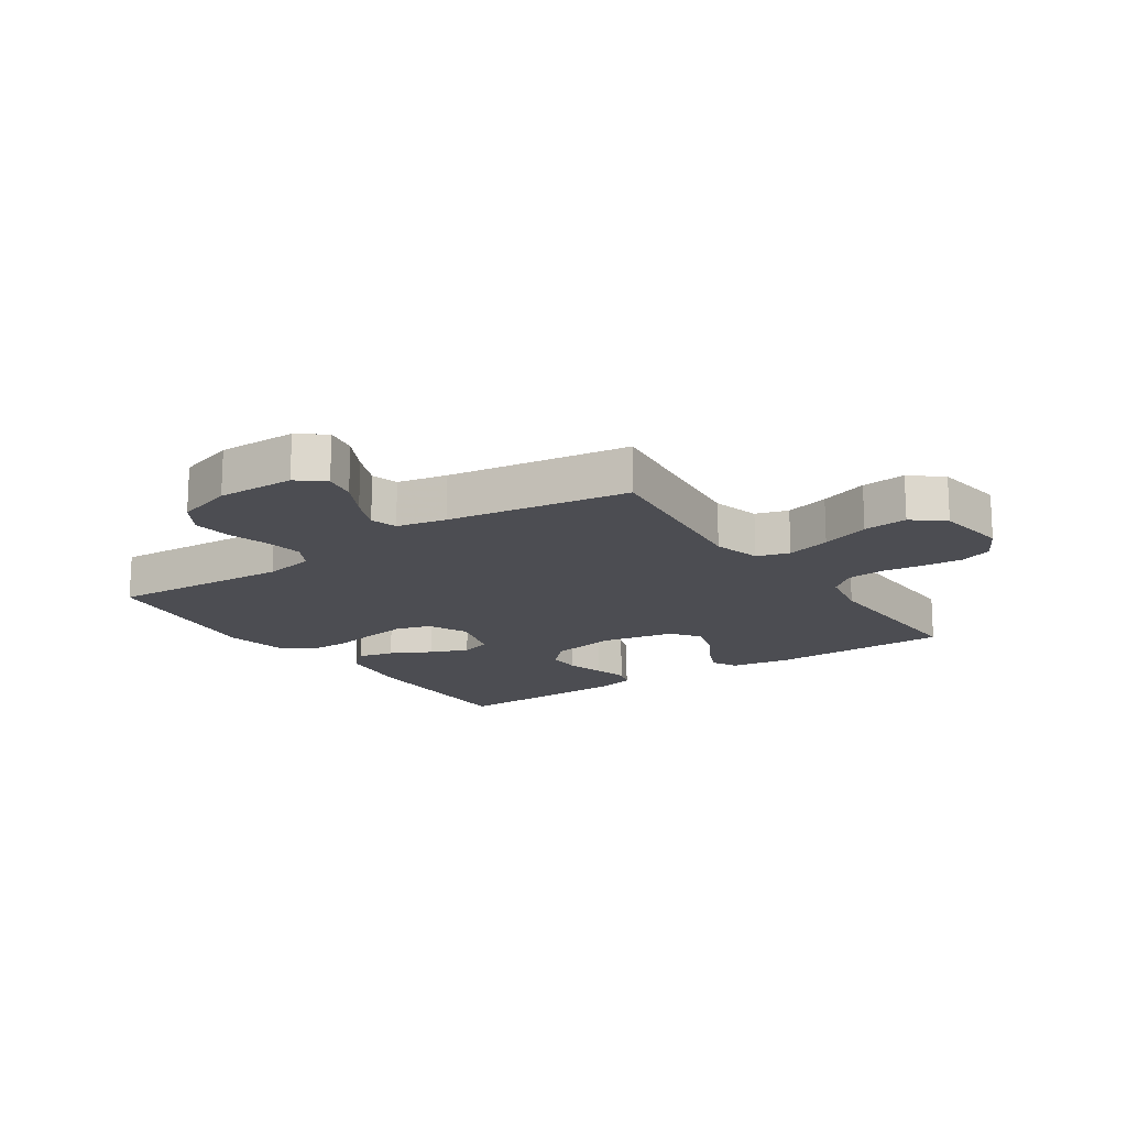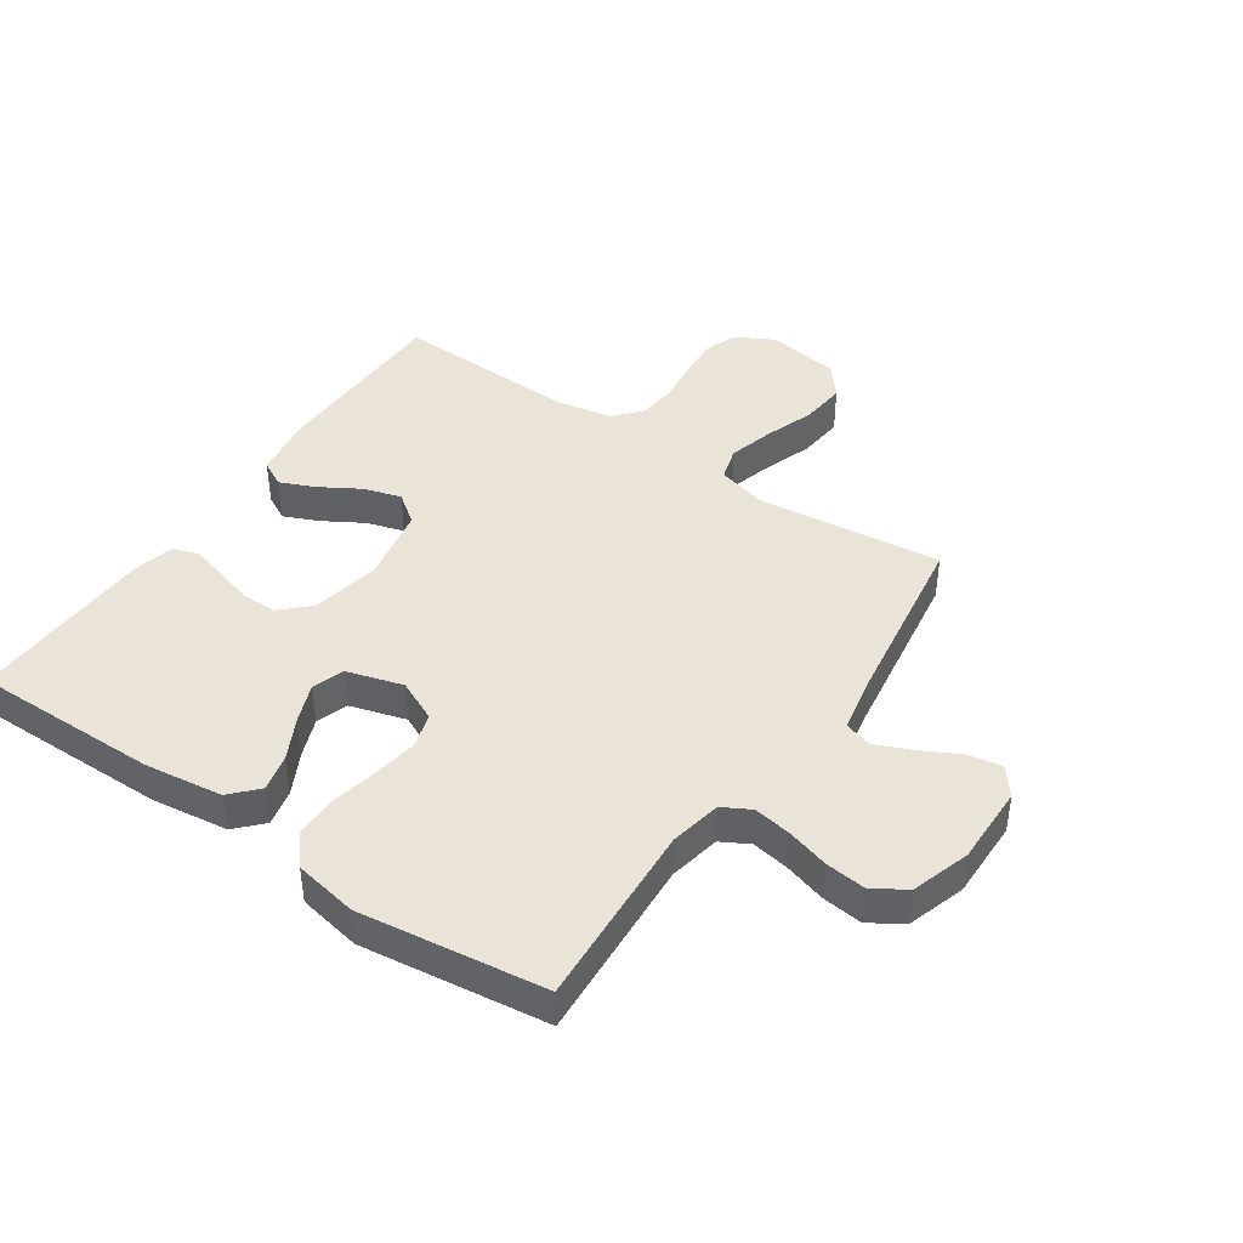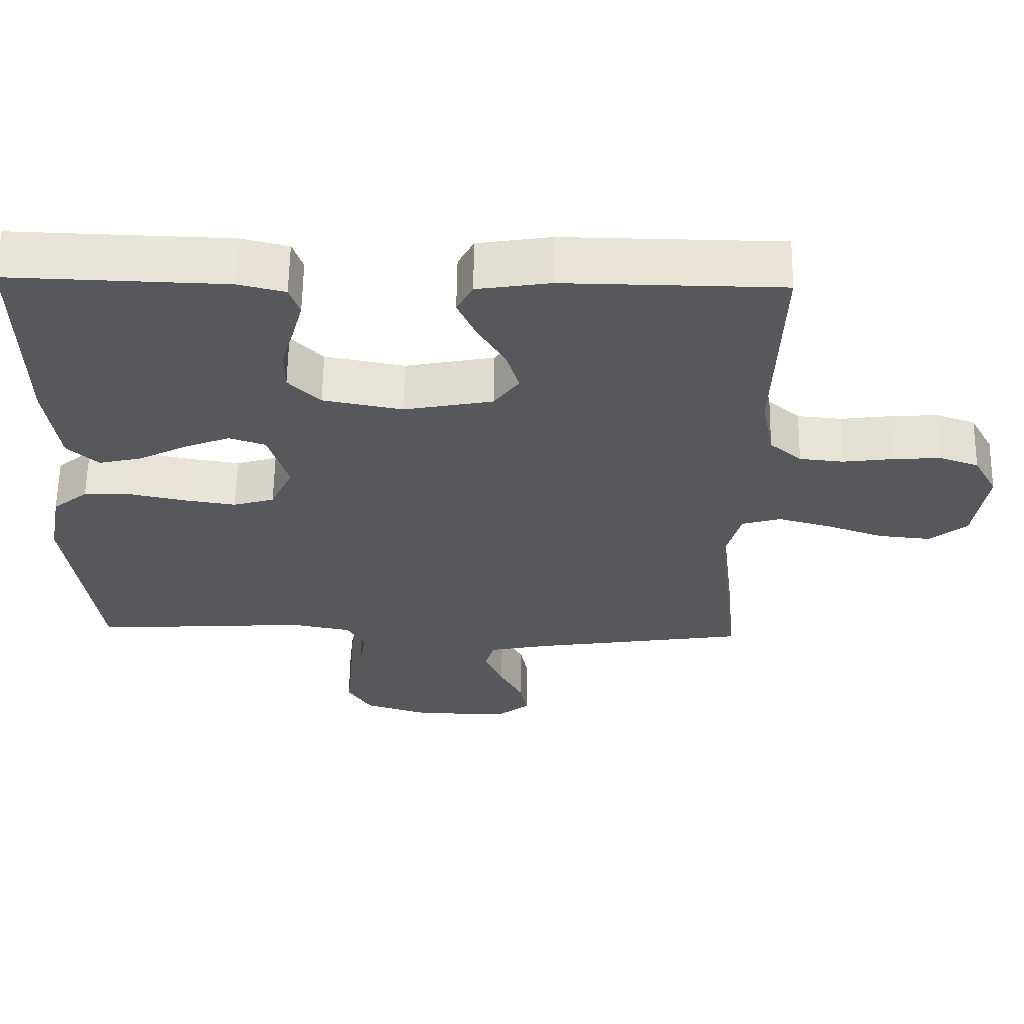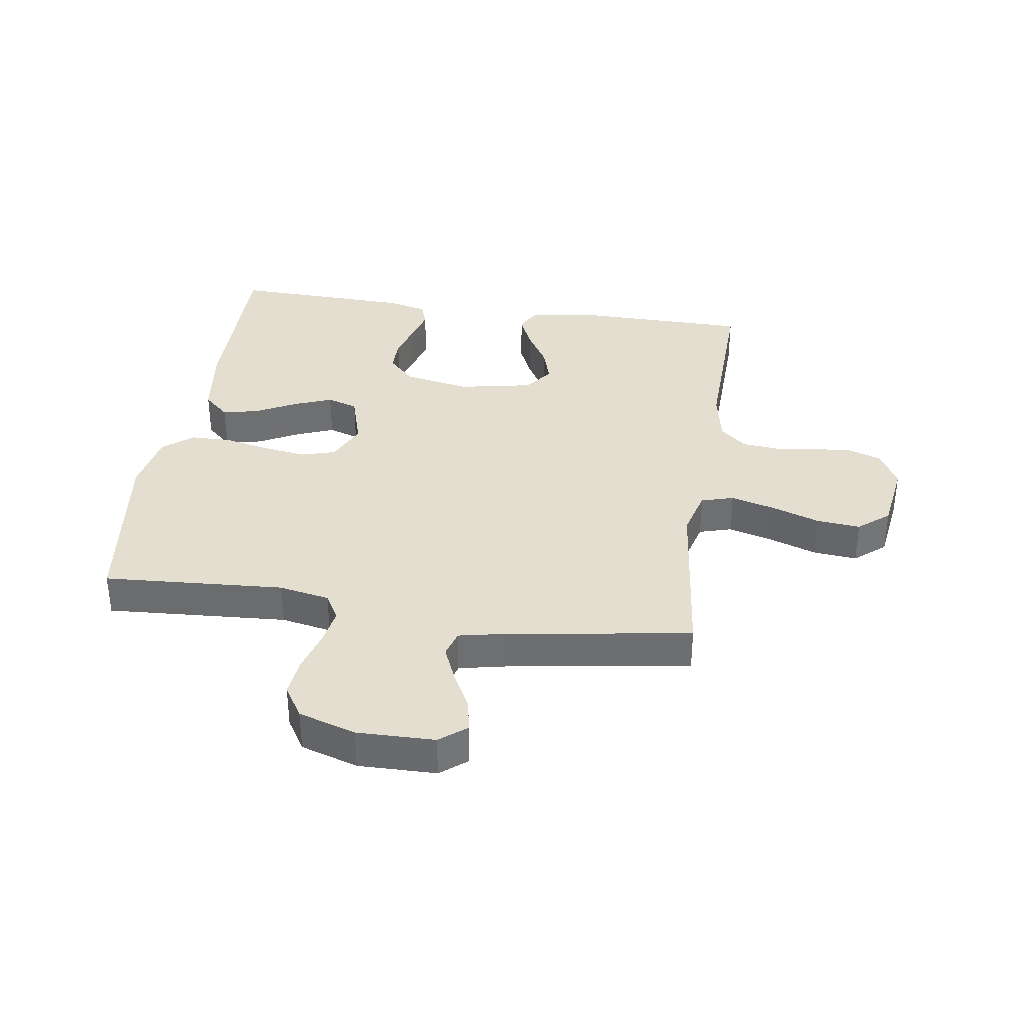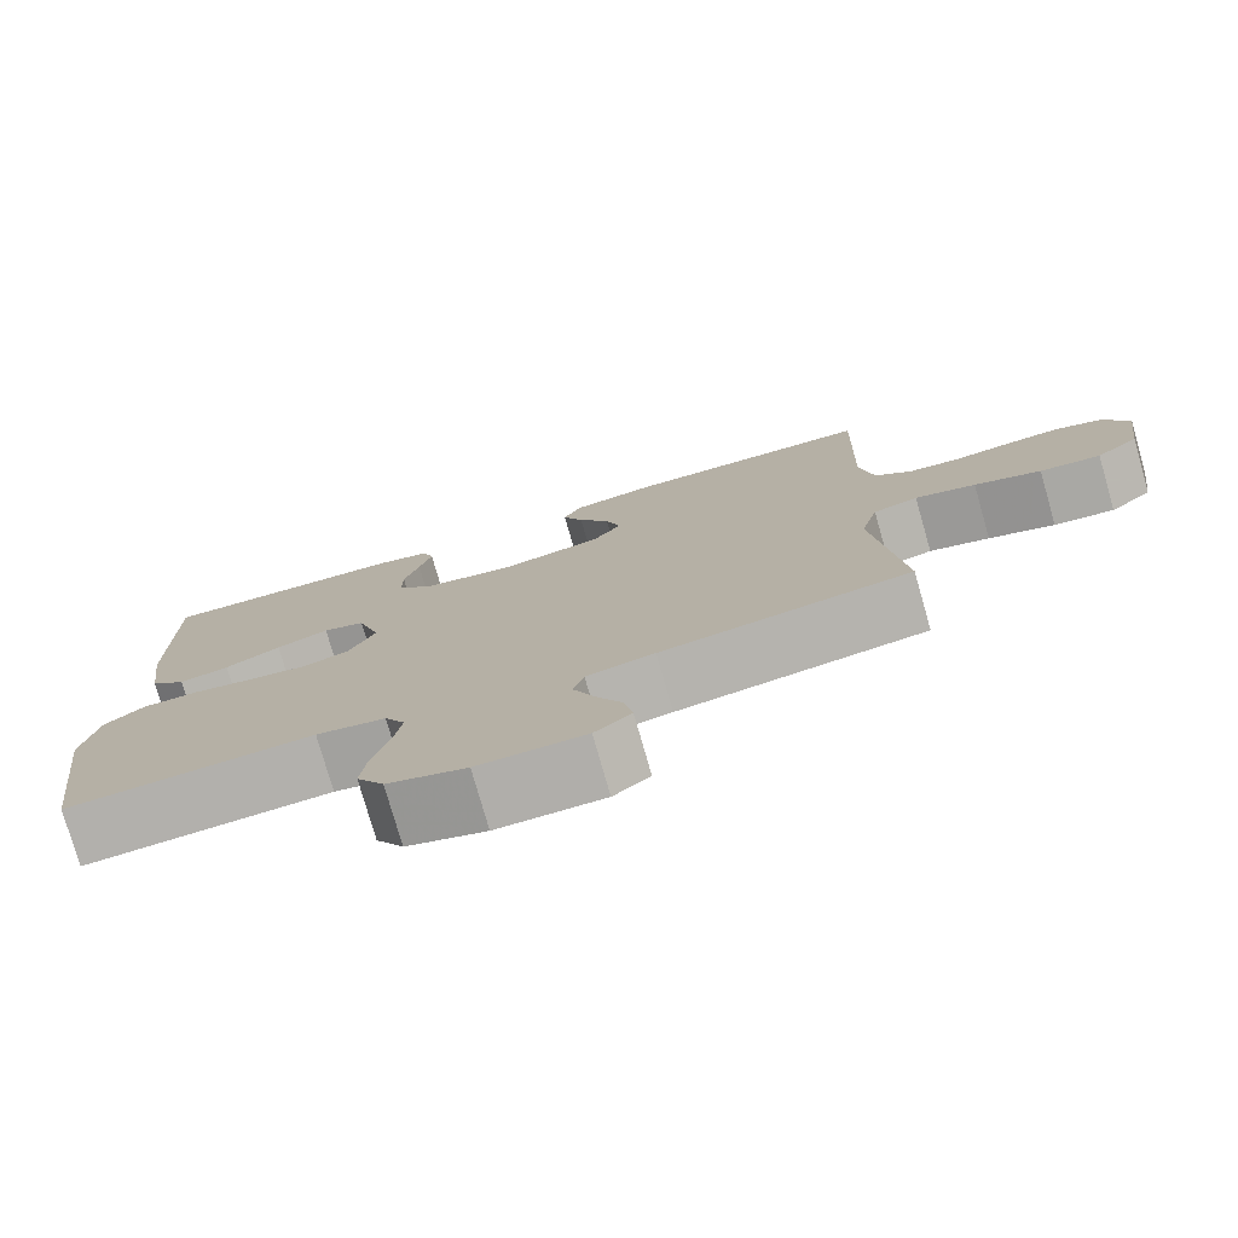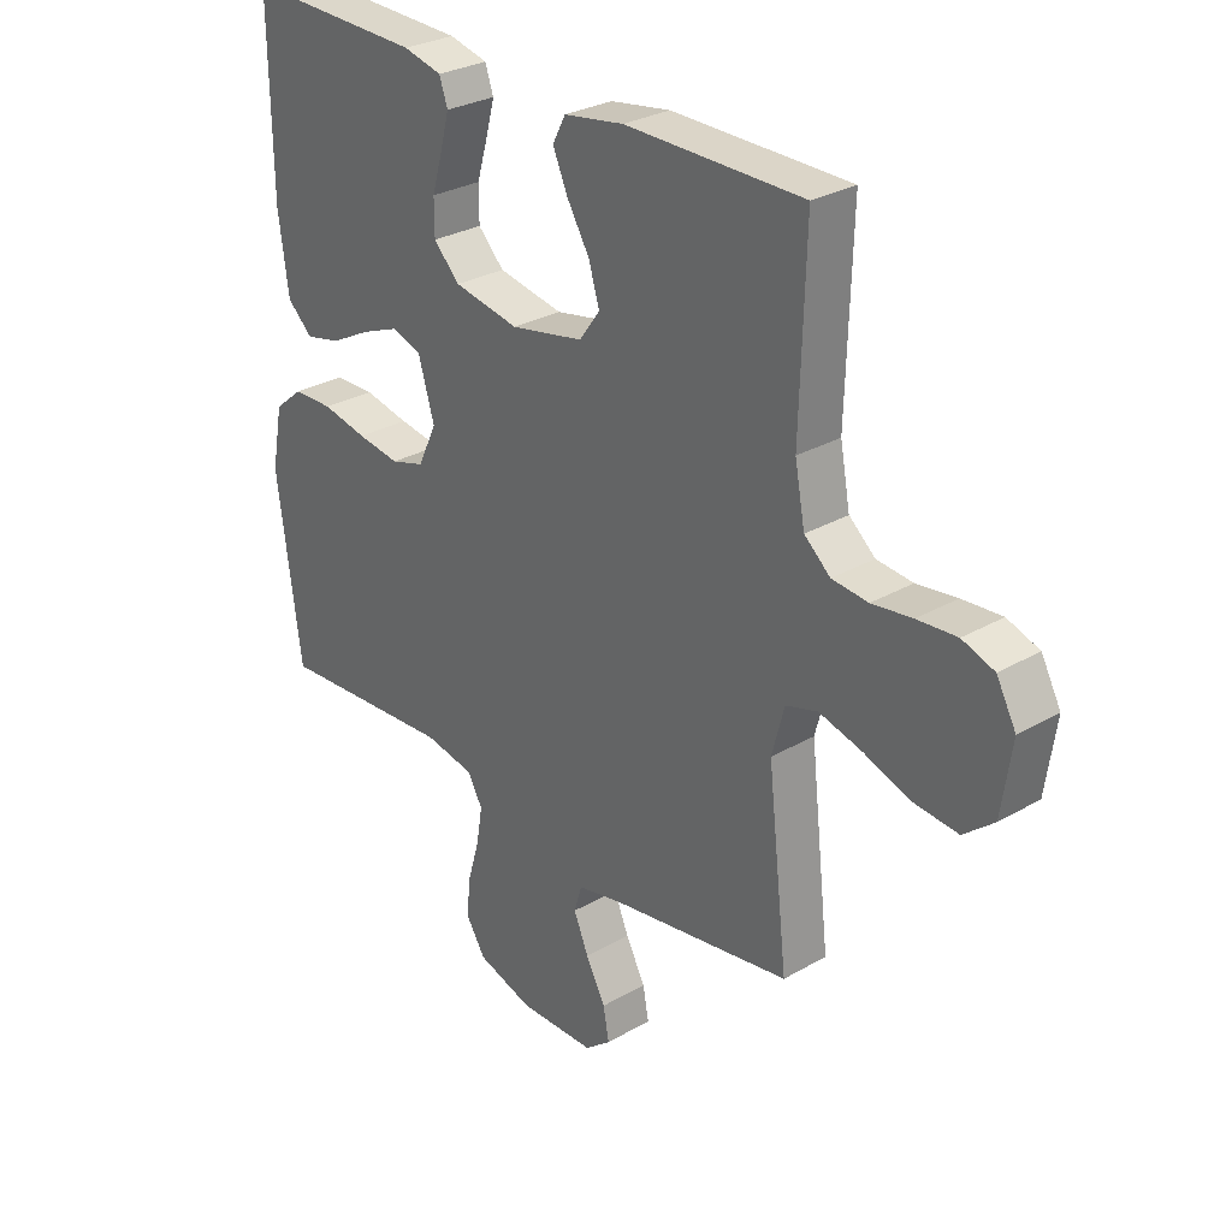
<metadata>
{"format":"obj","ext":"obj","renderer":"f3d","projection":"perspective","resolution":1024,"background":"white","views":[{"elev":-16.4,"azim":-145.8,"up":"+Y"},{"elev":42.9,"azim":124.4,"up":"+Y"},{"elev":61.3,"azim":-179.1,"up":"+Z"},{"elev":35.8,"azim":-171.5,"up":"+Y"},{"elev":-77.4,"azim":-164.0,"up":"+Z"},{"elev":29.0,"azim":-130.7,"up":"+Z"}]}
</metadata>
<code>
v 0.5 0.07 -0.5
v 0.2 0.07 -0.481
v 0.116 0.07 -0.497
v 0.091 0.07 -0.542
v 0.101 0.07 -0.603
v 0.121 0.07 -0.672
v 0.128 0.07 -0.737
v 0.095 0.07 -0.79
v 0 0.07 -0.82
v -0.129 0.07 -0.818
v -0.173 0.07 -0.783
v -0.163 0.07 -0.729
v -0.13 0.07 -0.666
v -0.105 0.07 -0.607
v -0.118 0.07 -0.563
v -0.2 0.07 -0.546
v -0.5 0.07 -0.5
v -0.466 0.07 -0.2
v -0.487 0.07 -0.121
v -0.541 0.07 -0.105
v -0.614 0.07 -0.125
v -0.694 0.07 -0.153
v -0.767 0.07 -0.16
v -0.818 0.07 -0.118
v -0.835 0.07 0
v -0.802 0.07 0.061
v -0.748 0.07 0.08
v -0.681 0.07 0.075
v -0.613 0.07 0.066
v -0.552 0.07 0.072
v -0.508 0.07 0.11
v -0.491 0.07 0.2
v -0.5 0.07 0.5
v -0.2 0.07 0.503
v -0.099 0.07 0.487
v -0.077 0.07 0.445
v -0.102 0.07 0.388
v -0.14 0.07 0.324
v -0.158 0.07 0.264
v -0.123 0.07 0.216
v 0 0.07 0.192
v 0.11 0.07 0.213
v 0.154 0.07 0.258
v 0.154 0.07 0.316
v 0.136 0.07 0.378
v 0.121 0.07 0.434
v 0.135 0.07 0.475
v 0.2 0.07 0.491
v 0.5 0.07 0.5
v 0.497 0.07 0.2
v 0.48 0.07 0.074
v 0.437 0.07 0.034
v 0.377 0.07 0.048
v 0.31 0.07 0.083
v 0.247 0.07 0.108
v 0.196 0.07 0.091
v 0.169 0.07 0
v 0.2 0.07 -0.067
v 0.257 0.07 -0.084
v 0.329 0.07 -0.073
v 0.405 0.07 -0.057
v 0.472 0.07 -0.058
v 0.521 0.07 -0.098
v 0.54 0.07 -0.2
v 0.5 0 -0.5
v 0.2 0 -0.481
v 0.116 0 -0.497
v 0.091 0 -0.542
v 0.101 0 -0.603
v 0.121 0 -0.672
v 0.128 0 -0.737
v 0.095 0 -0.79
v 0 0 -0.82
v -0.129 0 -0.818
v -0.173 0 -0.783
v -0.163 0 -0.729
v -0.13 0 -0.666
v -0.105 0 -0.607
v -0.118 0 -0.563
v -0.2 0 -0.546
v -0.5 0 -0.5
v -0.466 0 -0.2
v -0.487 0 -0.121
v -0.541 0 -0.105
v -0.614 0 -0.125
v -0.694 0 -0.153
v -0.767 0 -0.16
v -0.818 0 -0.118
v -0.835 0 0
v -0.802 0 0.061
v -0.748 0 0.08
v -0.681 0 0.075
v -0.613 0 0.066
v -0.552 0 0.072
v -0.508 0 0.11
v -0.491 0 0.2
v -0.5 0 0.5
v -0.2 0 0.503
v -0.099 0 0.487
v -0.077 0 0.445
v -0.102 0 0.388
v -0.14 0 0.324
v -0.158 0 0.264
v -0.123 0 0.216
v 0 0 0.192
v 0.11 0 0.213
v 0.154 0 0.258
v 0.154 0 0.316
v 0.136 0 0.378
v 0.121 0 0.434
v 0.135 0 0.475
v 0.2 0 0.491
v 0.5 0 0.5
v 0.497 0 0.2
v 0.48 0 0.074
v 0.437 0 0.034
v 0.377 0 0.048
v 0.31 0 0.083
v 0.247 0 0.108
v 0.196 0 0.091
v 0.169 0 0
v 0.2 0 -0.067
v 0.257 0 -0.084
v 0.329 0 -0.073
v 0.405 0 -0.057
v 0.472 0 -0.058
v 0.521 0 -0.098
v 0.54 0 -0.2
f 63 64 1 2
f 60 61 62 63
f 59 60 63 2
f 58 59 2 3
f 57 58 3 4
f 51 52 53 54
f 51 54 55
f 50 51 55
f 49 50 55 56
f 47 48 49 56
f 44 45 46 47
f 35 36 37 38
f 35 38 39
f 32 33 34 35
f 31 32 35 39
f 30 31 39 40
f 26 27 28 29
f 24 25 26 29
f 24 29 30
f 21 22 23 24
f 20 21 24 30
f 19 20 30 40
f 16 17 18
f 15 16 18 19
f 10 11 12 13
f 10 13 14
f 9 10 14
f 8 9 14 15
f 5 6 7 8
f 4 5 8 15
f 44 47 56
f 43 44 56 57
f 42 43 57 4
f 15 19 40 41
f 4 15 41 42
f 66 65 128 127
f 127 126 125 124
f 66 127 124 123
f 67 66 123 122
f 68 67 122 121
f 118 117 116 115
f 119 118 115
f 119 115 114
f 120 119 114 113
f 120 113 112 111
f 111 110 109 108
f 102 101 100 99
f 103 102 99
f 99 98 97 96
f 103 99 96 95
f 104 103 95 94
f 93 92 91 90
f 93 90 89 88
f 94 93 88
f 88 87 86 85
f 94 88 85 84
f 104 94 84 83
f 82 81 80
f 83 82 80 79
f 77 76 75 74
f 78 77 74
f 78 74 73
f 79 78 73 72
f 72 71 70 69
f 79 72 69 68
f 120 111 108
f 121 120 108 107
f 68 121 107 106
f 105 104 83 79
f 106 105 79 68
f 1 65 66 2
f 2 66 67 3
f 3 67 68 4
f 4 68 69 5
f 5 69 70 6
f 6 70 71 7
f 7 71 72 8
f 8 72 73 9
f 9 73 74 10
f 10 74 75 11
f 11 75 76 12
f 12 76 77 13
f 13 77 78 14
f 14 78 79 15
f 15 79 80 16
f 16 80 81 17
f 17 81 82 18
f 18 82 83 19
f 19 83 84 20
f 20 84 85 21
f 21 85 86 22
f 22 86 87 23
f 23 87 88 24
f 24 88 89 25
f 25 89 90 26
f 26 90 91 27
f 27 91 92 28
f 28 92 93 29
f 29 93 94 30
f 30 94 95 31
f 31 95 96 32
f 32 96 97 33
f 33 97 98 34
f 34 98 99 35
f 35 99 100 36
f 36 100 101 37
f 37 101 102 38
f 38 102 103 39
f 39 103 104 40
f 40 104 105 41
f 41 105 106 42
f 42 106 107 43
f 43 107 108 44
f 44 108 109 45
f 45 109 110 46
f 46 110 111 47
f 47 111 112 48
f 48 112 113 49
f 49 113 114 50
f 50 114 115 51
f 51 115 116 52
f 52 116 117 53
f 53 117 118 54
f 54 118 119 55
f 55 119 120 56
f 56 120 121 57
f 57 121 122 58
f 58 122 123 59
f 59 123 124 60
f 60 124 125 61
f 61 125 126 62
f 62 126 127 63
f 63 127 128 64
f 64 128 65 1

</code>
